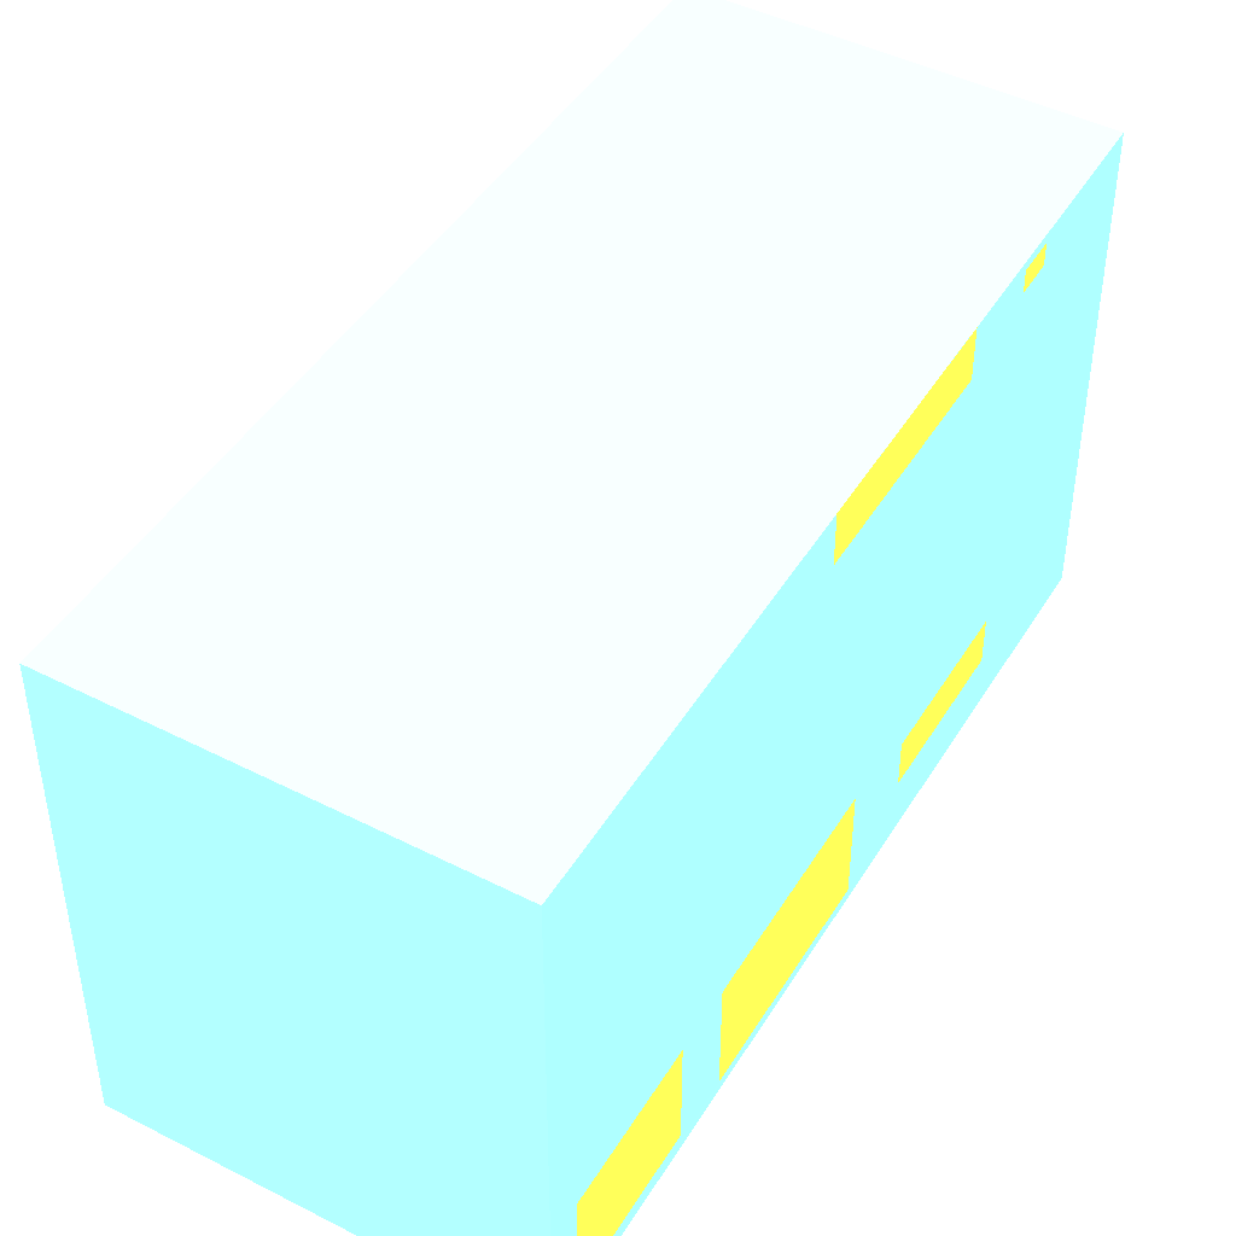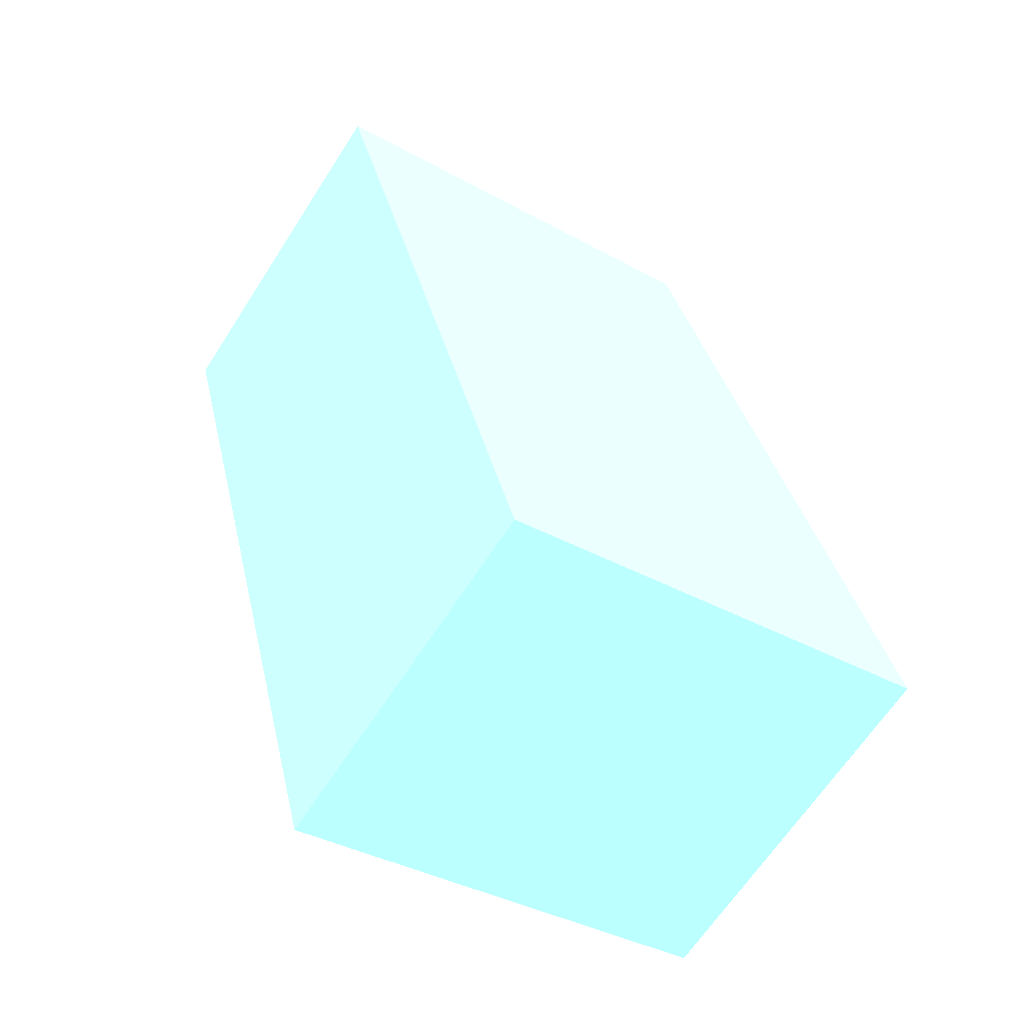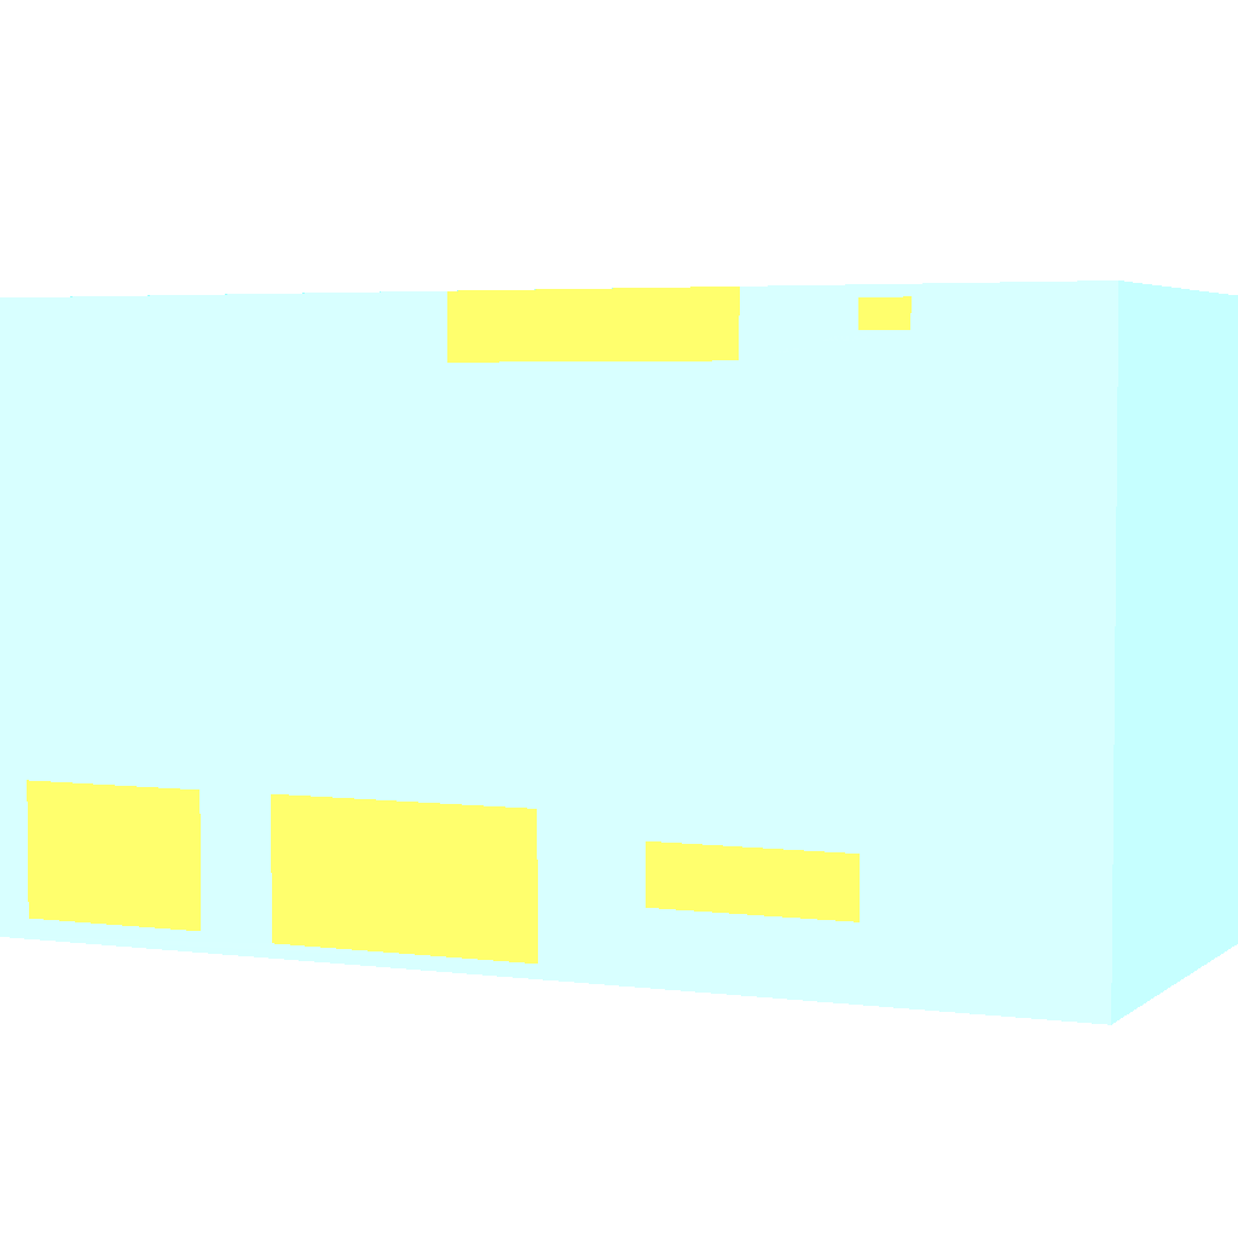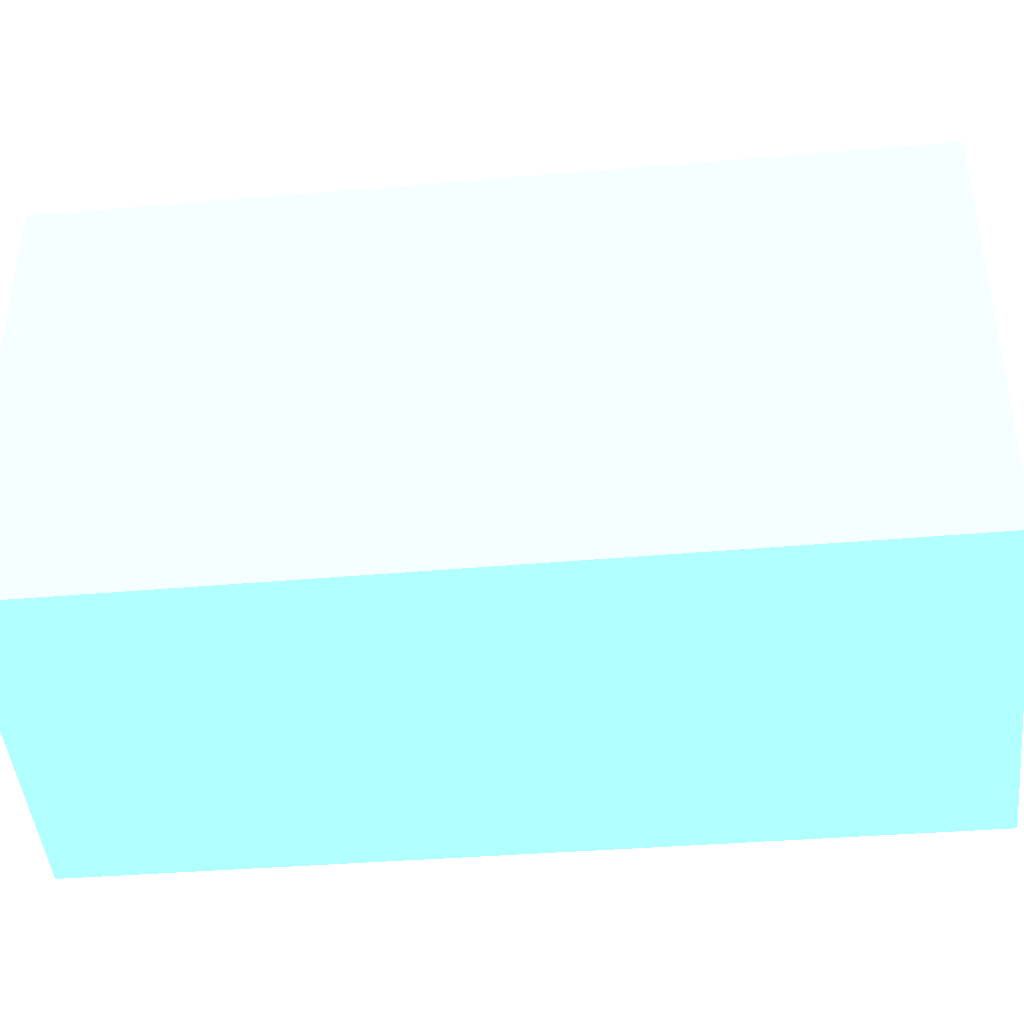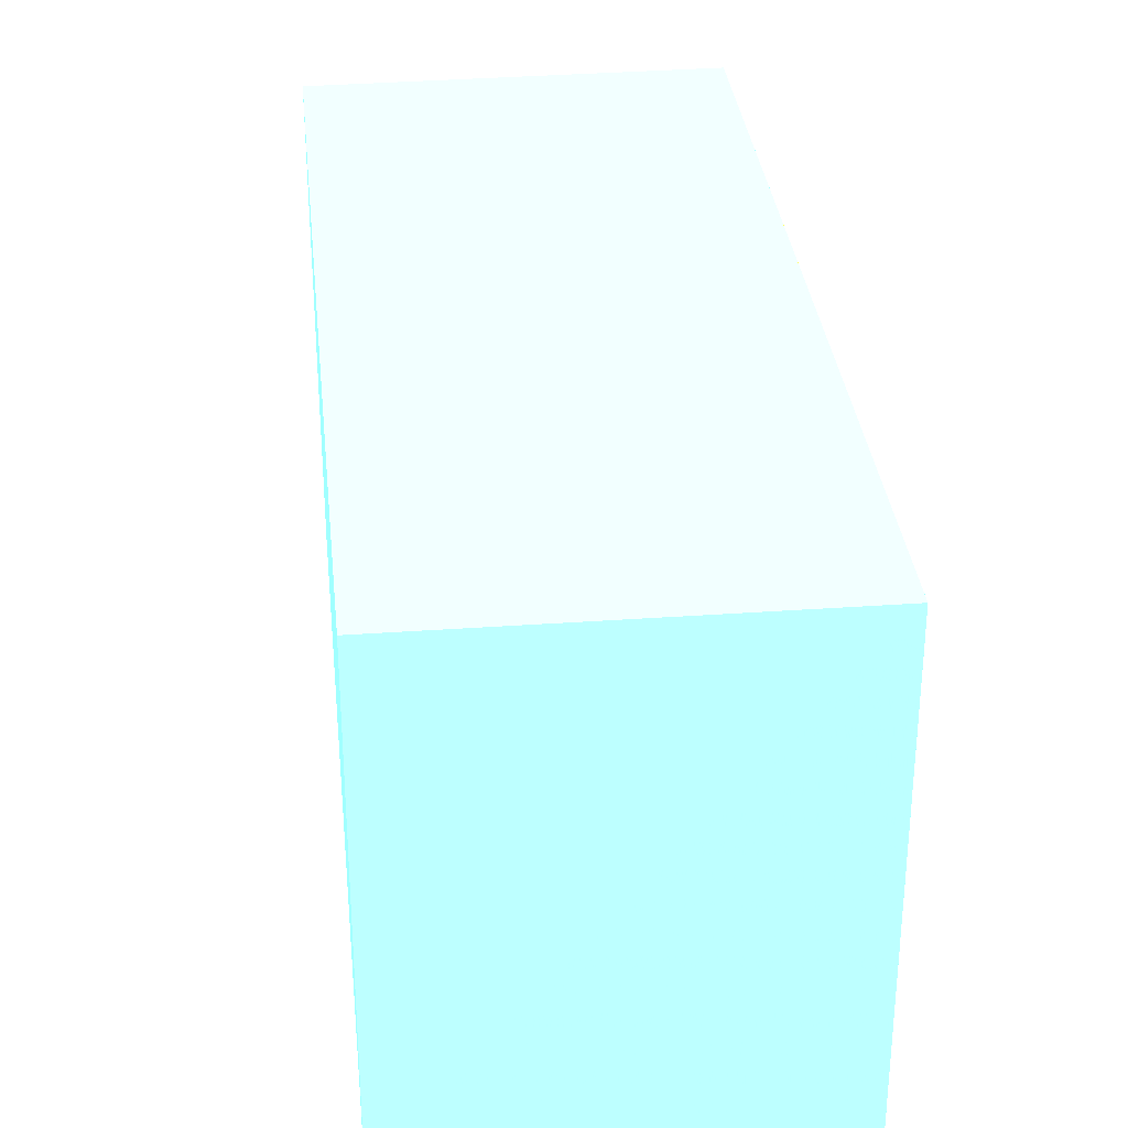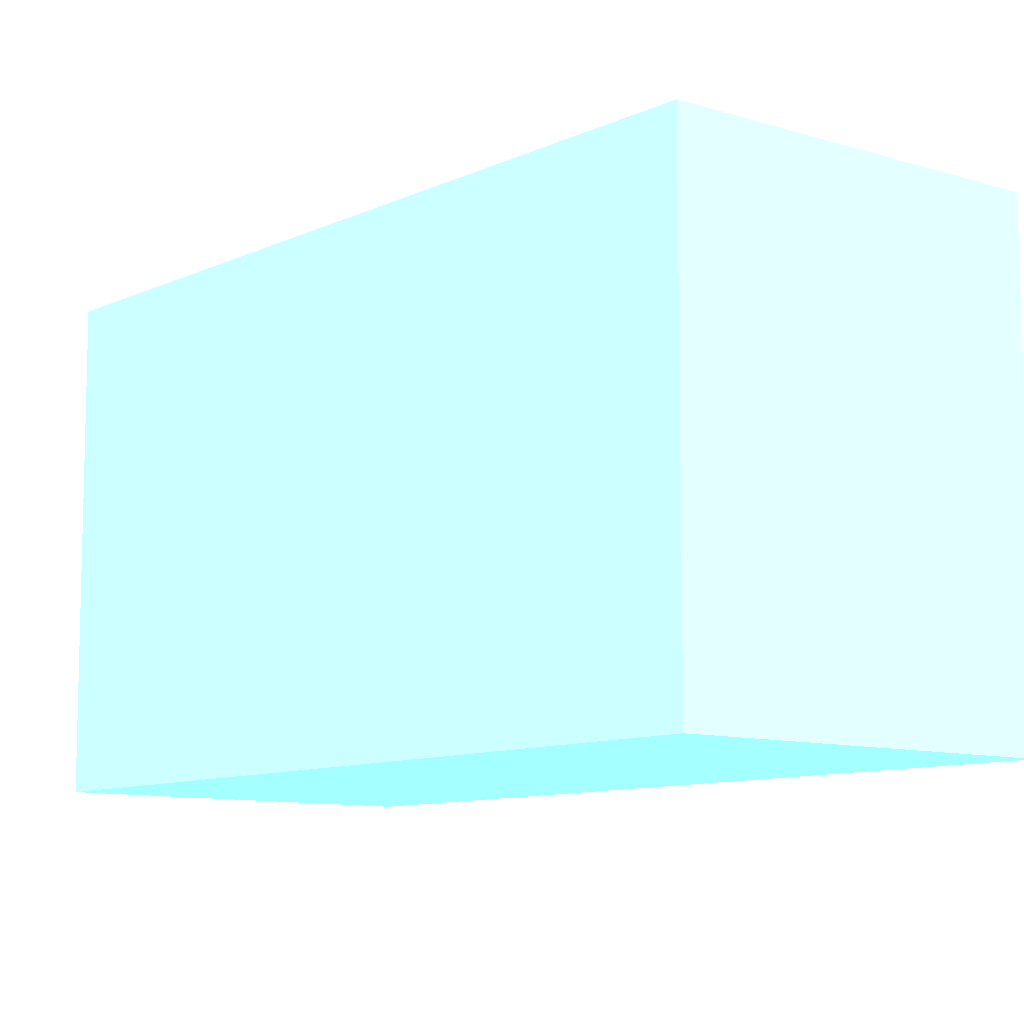
<metadata>
{"format":"obj","ext":"obj","renderer":"f3d","projection":"perspective","resolution":1024,"background":"white","views":[{"elev":45.8,"azim":-171.8,"up":"+Y"},{"elev":-37.3,"azim":54.5,"up":"+Z"},{"elev":3.8,"azim":-87.6,"up":"+Y"},{"elev":-43.3,"azim":73.6,"up":"+Y"},{"elev":33.5,"azim":152.1,"up":"+Y"},{"elev":-9.6,"azim":118.4,"up":"+Y"}]}
</metadata>
<code>
v -1.194e+04 0.0006922 4.038e+04 0.5059 0.8118 0.949
v -1.195e+04 0.001377 4.038e+04 0.5059 0.8118 0.949
v -1.196e+04 0.0006663 4.04e+04 0.5059 0.8118 0.949
v -1.195e+04 0 4.041e+04 0.5059 0.8118 0.949
v -1.194e+04 13.22 4.038e+04 0.5059 0.8118 0.949
v -1.195e+04 13.22 4.038e+04 0.5059 0.8118 0.949
v -1.196e+04 13.22 4.04e+04 0.5059 0.8118 0.949
v -1.195e+04 13.22 4.041e+04 0.5059 0.8118 0.949
v -1.195e+04 11.85 4.039e+04 0.9608 0.8078 0.2588
v -1.195e+04 11.85 4.039e+04 0.9608 0.8078 0.2588
v -1.195e+04 13.22 4.039e+04 0.9608 0.8078 0.2588
v -1.195e+04 13.22 4.039e+04 0.9608 0.8078 0.2588
v -1.196e+04 12.38 4.04e+04 0.9608 0.8078 0.2588
v -1.196e+04 12.38 4.04e+04 0.9608 0.8078 0.2588
v -1.196e+04 12.98 4.04e+04 0.9608 0.8078 0.2588
v -1.196e+04 12.98 4.04e+04 0.9608 0.8078 0.2588
v -1.195e+04 0.4352 4.038e+04 0.9608 0.8078 0.2588
v -1.195e+04 0.4352 4.038e+04 0.9608 0.8078 0.2588
v -1.195e+04 3.305 4.038e+04 0.9608 0.8078 0.2588
v -1.195e+04 3.305 4.038e+04 0.9608 0.8078 0.2588
v -1.195e+04 1.537 4.039e+04 0.9608 0.8078 0.2588
v -1.196e+04 1.537 4.04e+04 0.9608 0.8078 0.2588
v -1.196e+04 2.805 4.04e+04 0.9608 0.8078 0.2588
v -1.195e+04 2.805 4.039e+04 0.9608 0.8078 0.2588
v -1.195e+04 0.3017 4.039e+04 0.9608 0.8078 0.2588
v -1.195e+04 0.3017 4.039e+04 0.9608 0.8078 0.2588
v -1.195e+04 3.305 4.039e+04 0.9608 0.8078 0.2588
v -1.195e+04 3.305 4.039e+04 0.9608 0.8078 0.2588
v -1.195e+04 0.001377 4.038e+04 0.5059 0.8118 0.949
v -1.196e+04 0.001377 4.04e+04 0.5059 0.8118 0.949
v -1.196e+04 13.22 4.04e+04 0.5059 0.8118 0.949
v -1.195e+04 13.22 4.038e+04 0.5059 0.8118 0.949
v -1.195e+04 11.85 4.039e+04 0.5059 0.8118 0.949
v -1.195e+04 11.85 4.039e+04 0.5059 0.8118 0.949
v -1.195e+04 13.22 4.039e+04 0.5059 0.8118 0.949
v -1.195e+04 13.22 4.039e+04 0.5059 0.8118 0.949
v -1.196e+04 12.38 4.04e+04 0.5059 0.8118 0.949
v -1.196e+04 12.38 4.04e+04 0.5059 0.8118 0.949
v -1.196e+04 12.98 4.04e+04 0.5059 0.8118 0.949
v -1.196e+04 12.98 4.04e+04 0.5059 0.8118 0.949
v -1.195e+04 0.4352 4.038e+04 0.5059 0.8118 0.949
v -1.195e+04 0.4352 4.038e+04 0.5059 0.8118 0.949
v -1.195e+04 3.305 4.038e+04 0.5059 0.8118 0.949
v -1.195e+04 3.305 4.038e+04 0.5059 0.8118 0.949
v -1.195e+04 1.537 4.039e+04 0.5059 0.8118 0.949
v -1.196e+04 1.537 4.04e+04 0.5059 0.8118 0.949
v -1.196e+04 2.805 4.04e+04 0.5059 0.8118 0.949
v -1.195e+04 2.805 4.039e+04 0.5059 0.8118 0.949
v -1.195e+04 0.3017 4.039e+04 0.5059 0.8118 0.949
v -1.195e+04 0.3017 4.039e+04 0.5059 0.8118 0.949
v -1.195e+04 3.305 4.039e+04 0.5059 0.8118 0.949
v -1.195e+04 3.305 4.039e+04 0.5059 0.8118 0.949
f 1 4 3
f 3 2 1
f 7 8 5
f 5 6 7
f 1 6 5
f 1 2 6
f 3 8 7
f 3 4 8
f 4 5 8
f 4 1 5
f 9 10 11
f 9 11 12
f 13 14 15
f 13 15 16
f 17 18 19
f 17 19 20
f 21 22 23
f 21 23 24
f 25 26 27
f 25 27 28
f 29 41 44
f 41 29 42
f 29 44 32
f 52 42 49
f 49 42 29
f 50 49 29
f 29 30 50
f 33 32 43
f 43 32 44
f 52 43 42
f 33 43 52
f 51 33 52
f 34 33 51
f 33 36 32
f 50 45 51
f 48 47 34
f 45 48 51
f 46 30 47
f 46 45 50
f 34 47 38
f 50 30 46
f 31 47 30
f 35 37 40
f 37 35 34
f 35 40 39
f 38 31 39
f 31 38 47
f 39 31 35
f 37 34 38
f 34 51 48

</code>
